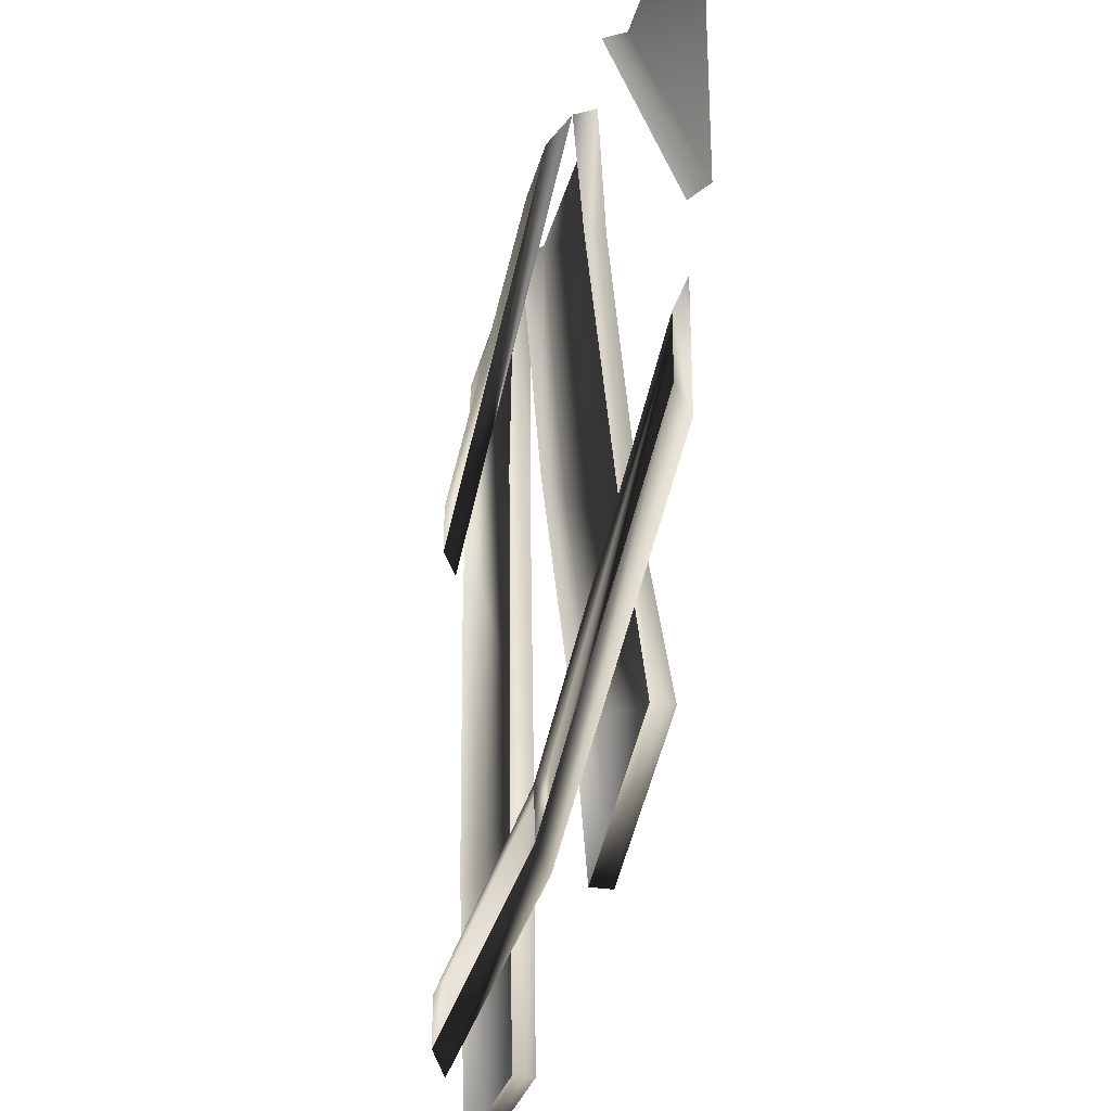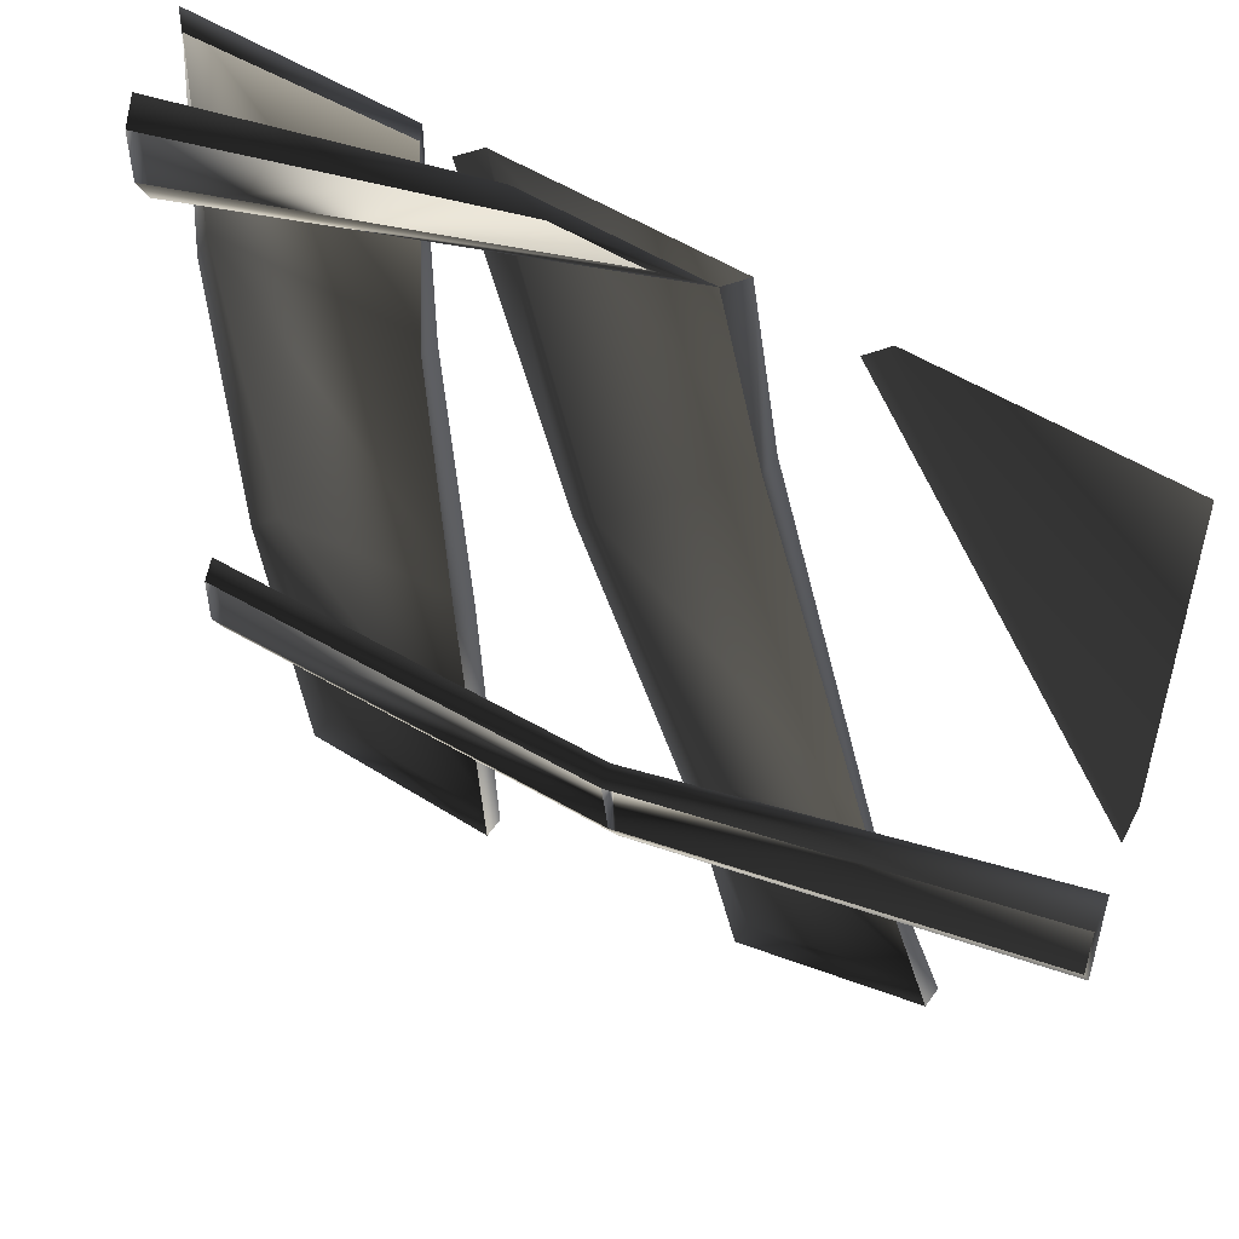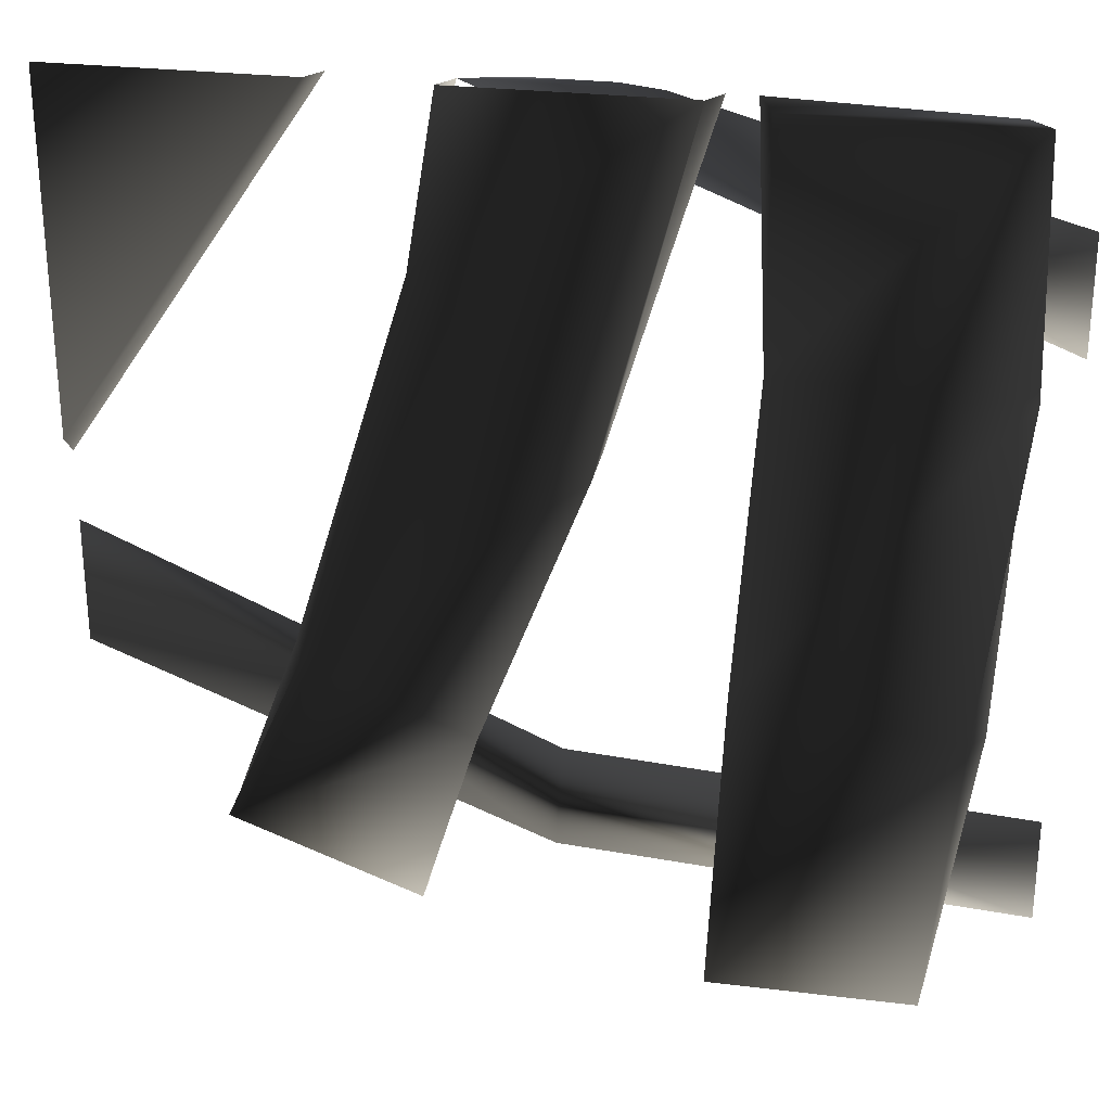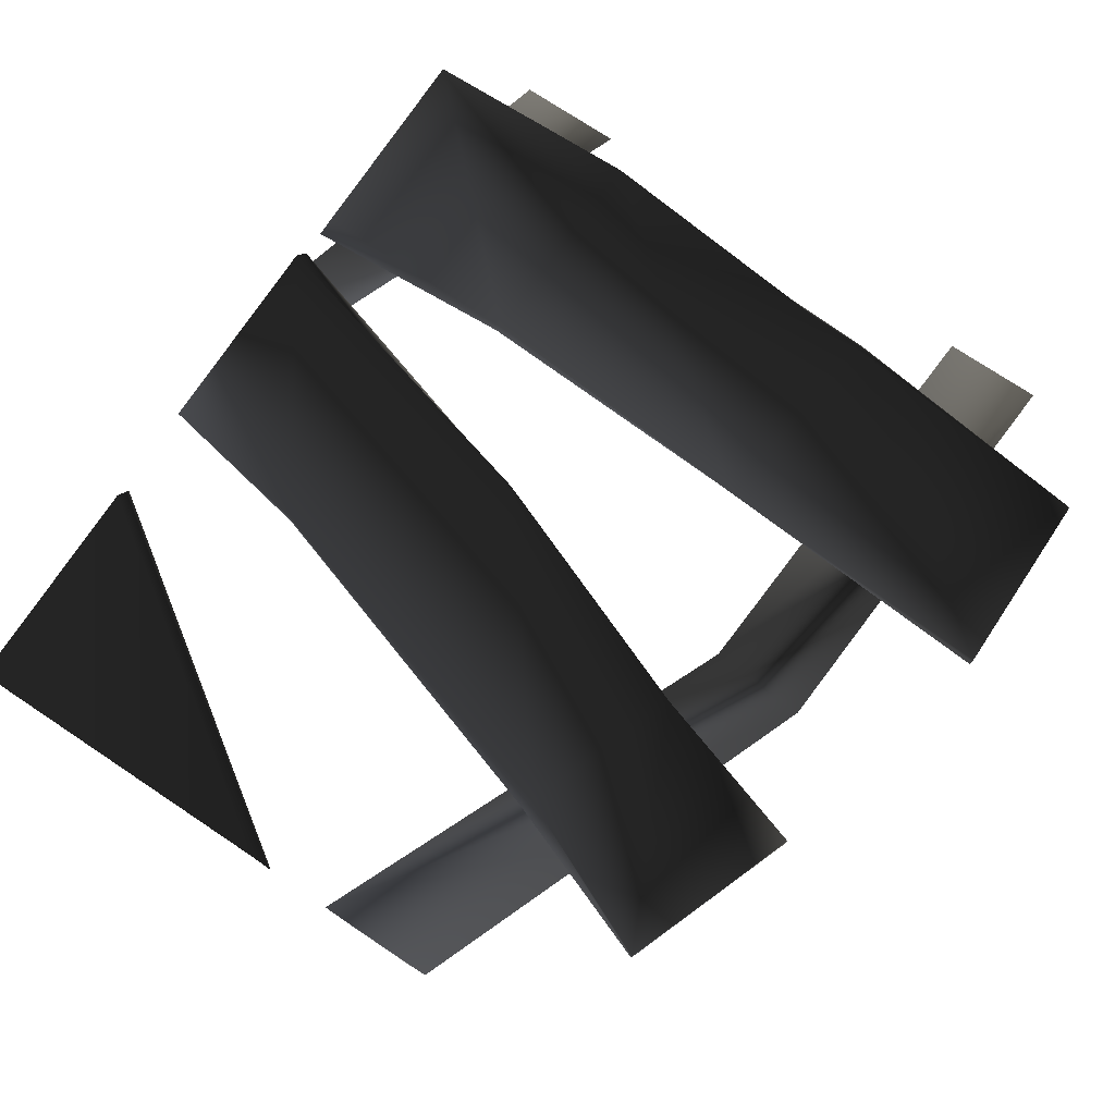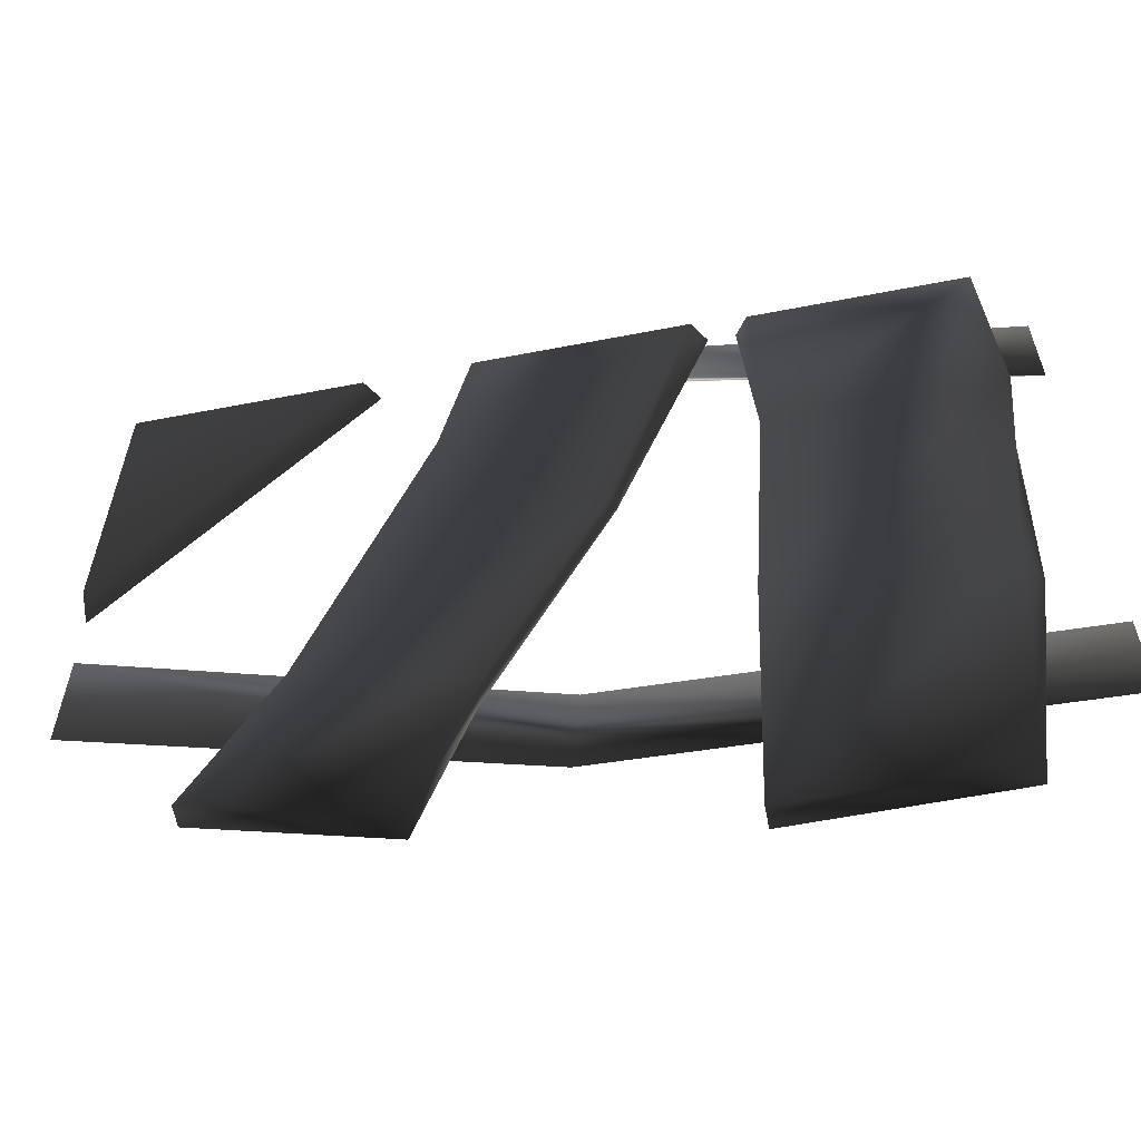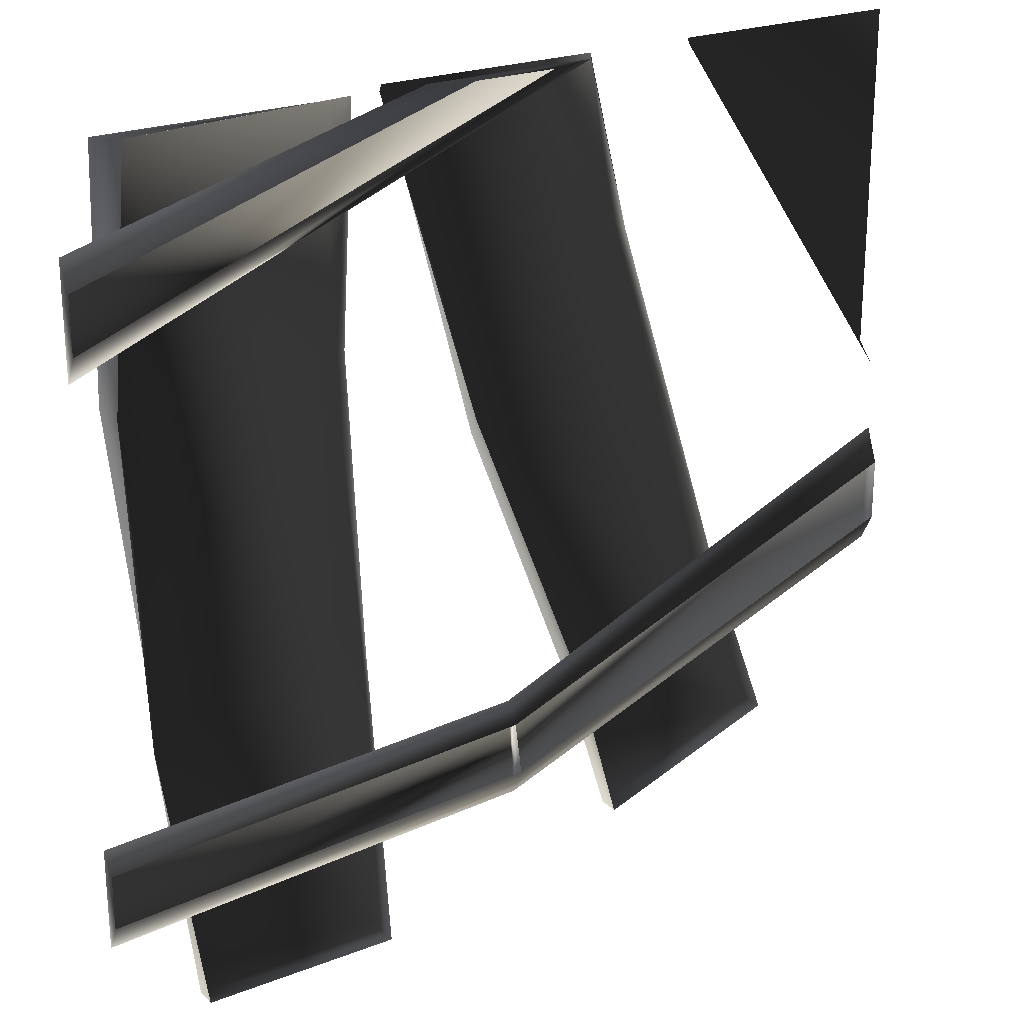
<metadata>
{"format":"obj","ext":"obj","renderer":"f3d","projection":"perspective","resolution":1024,"background":"white","views":[{"elev":-29.8,"azim":76.6,"up":"+Z"},{"elev":52.4,"azim":34.3,"up":"+Z"},{"elev":27.3,"azim":-169.3,"up":"+Z"},{"elev":75.0,"azim":123.6,"up":"+Y"},{"elev":-61.0,"azim":-168.9,"up":"+Z"},{"elev":23.5,"azim":-33.0,"up":"+Z"}]}
</metadata>
<code>
o 1133
v -55 2 63
v -24 2 64
v -26 5 63
v -58 5 63
v -59 5 29
v -58 2 28
v -54 5 -19
v -56 2 -19
v -50 5 -60
v -50 2 -60
v -21 2 -60
v -21 5 -60
v -23 5 -15
v -24 2 -13
v -26 5 30
v -26 2 31
v 45 2 -41
v 18 2 -51
v 18 5 -51
v 45 5 -41
v 34 5 -16
v 35 2 -14
v 18 5 40
v 18 2 40
v 14 5 64
v 12 2 64
v -5 5 14
v -18 5 64
v 10 5 -25
v -6 2 17
v -20 2 64
v 11 2 -26
v -64 0 38
v -64 0 46
v -64 2 50
v -64 2 34
v 5 0 64
v -7 0 64
v -13 2 64
v 0 0 -38
v -1 0 -30
v -1 2 -27
v 0 2 -42
v 64 0 -13
v 64 2 -17
v 64 0 -4
v 64 2 1
v -64 0 -34
v -64 2 -31
v -64 0 -42
v -64 2 -46
v 30 5 64
v 64 5 64
v 64 5 14
v 28 2 64
v 64 2 11
f 1 2 3
f 1 3 4
f 1 4 5
f 1 5 6
f 6 5 7
f 6 7 8
f 8 7 9
f 8 9 10
f 10 9 11
f 11 9 12
f 11 12 13
f 11 13 14
f 14 13 15
f 14 15 16
f 16 15 2
f 2 15 3
f 3 15 4
f 4 15 5
f 5 15 13
f 5 13 7
f 7 13 12
f 7 12 9
f 17 18 19
f 17 19 20
f 17 20 21
f 17 21 22
f 22 21 23
f 22 23 24
f 24 23 25
f 24 25 26
f 23 27 28
f 23 28 25
f 21 29 27
f 21 27 23
f 20 19 29
f 20 29 21
f 30 31 28
f 30 28 27
f 30 27 29
f 30 29 32
f 32 29 19
f 32 19 18
f 33 34 35
f 33 35 36
f 33 36 37
f 37 36 26
f 37 26 38
f 38 26 39
f 38 39 34
f 34 39 35
f 35 39 36
f 36 39 26
f 40 41 42
f 40 42 43
f 40 43 44
f 44 43 45
f 44 45 46
f 46 45 47
f 46 47 41
f 41 47 42
f 41 42 48
f 48 42 49
f 48 49 50
f 50 49 51
f 50 51 40
f 40 51 43
f 40 43 41
f 41 43 42
f 42 43 51
f 42 51 49
f 43 42 47
f 43 47 45
f 52 53 54
f 52 54 55
f 55 54 56

</code>
